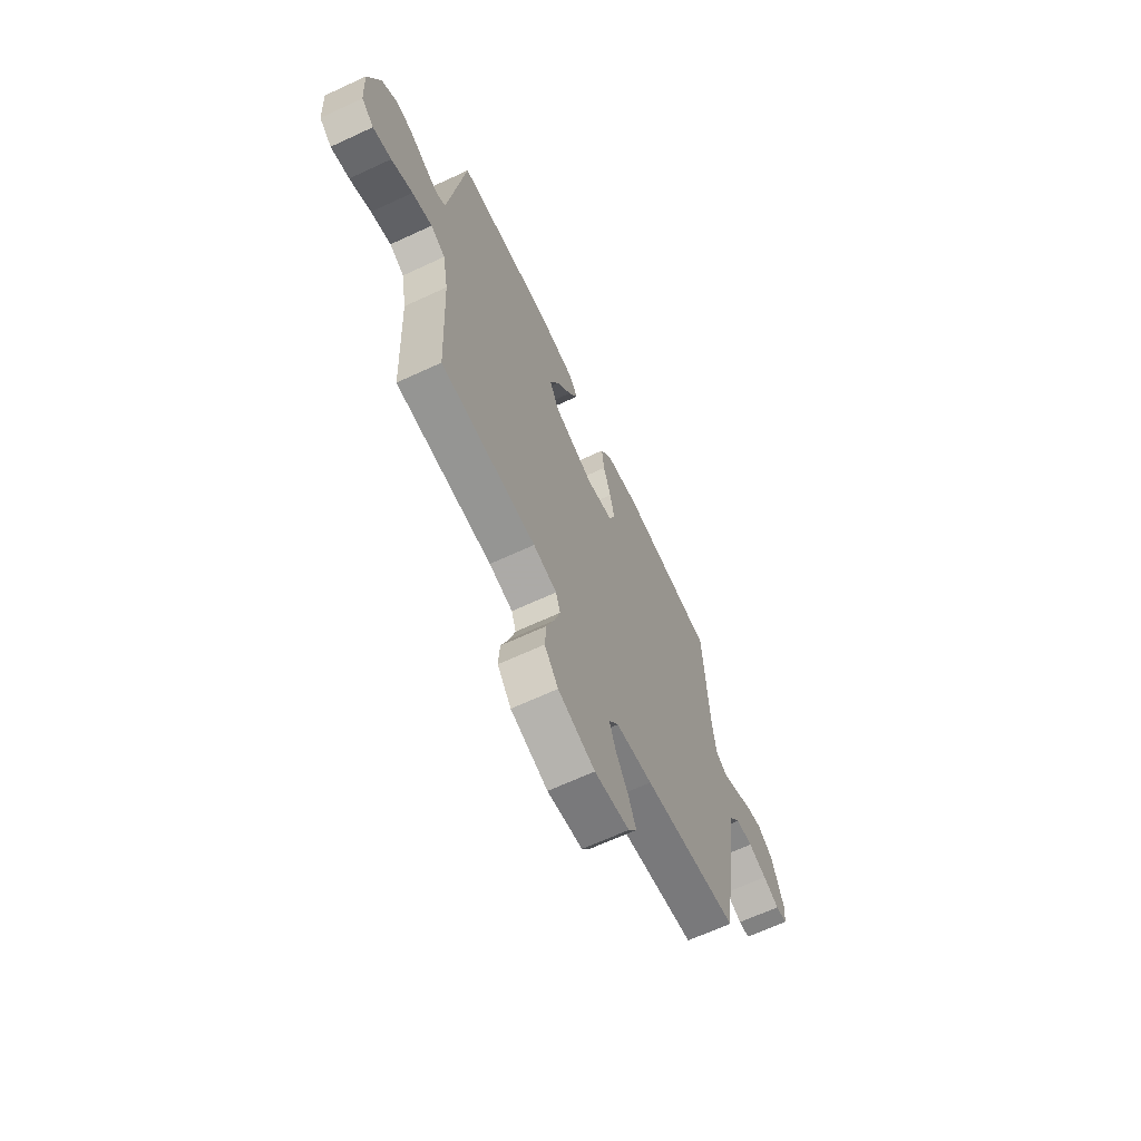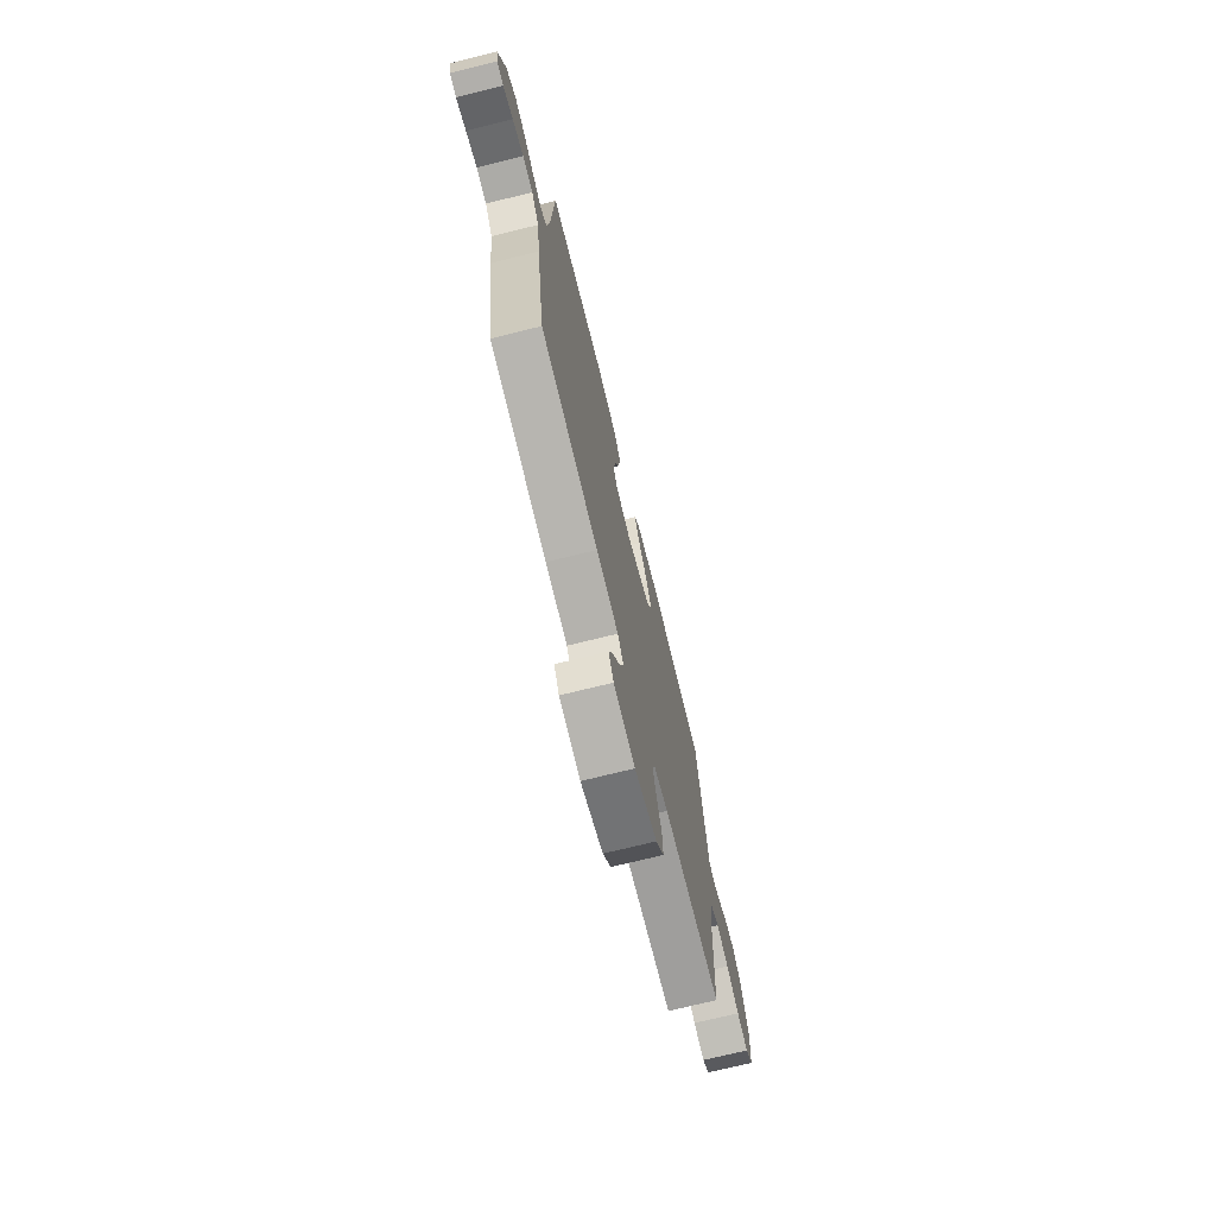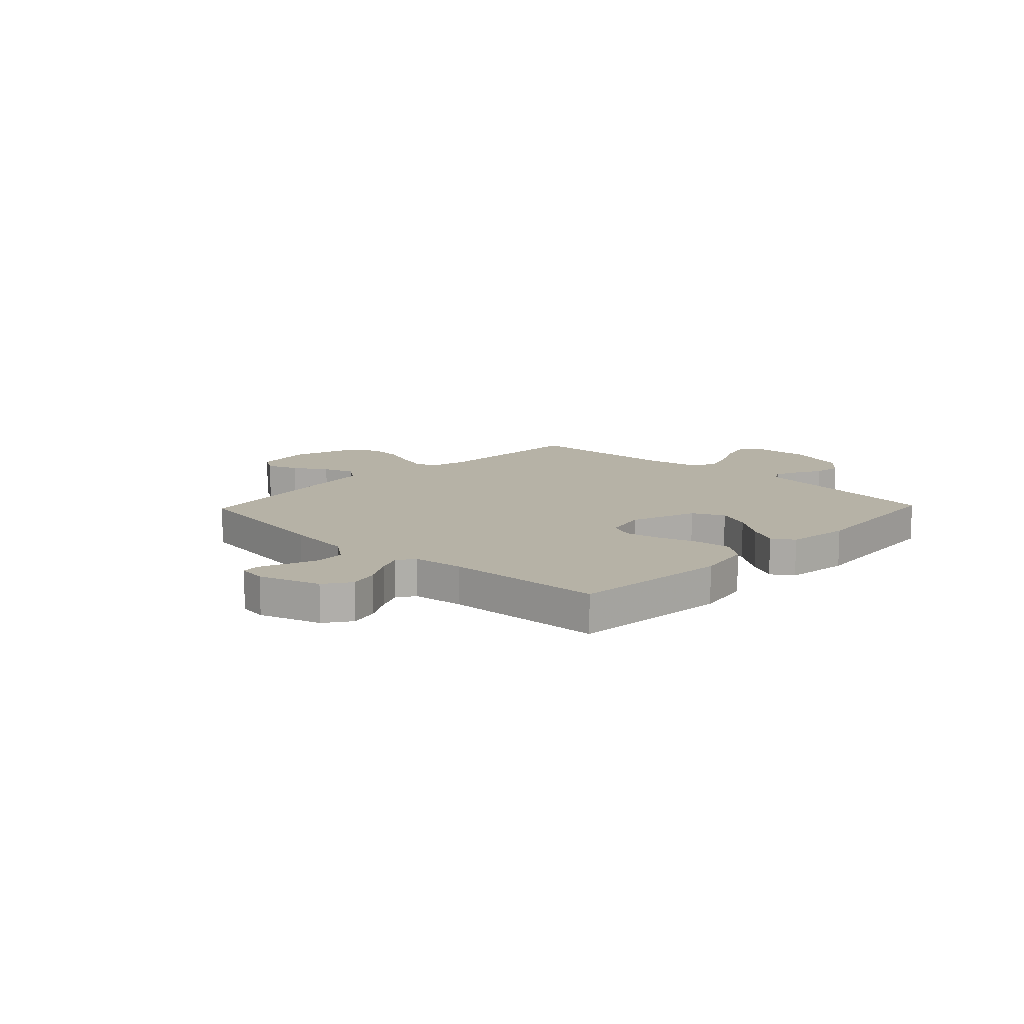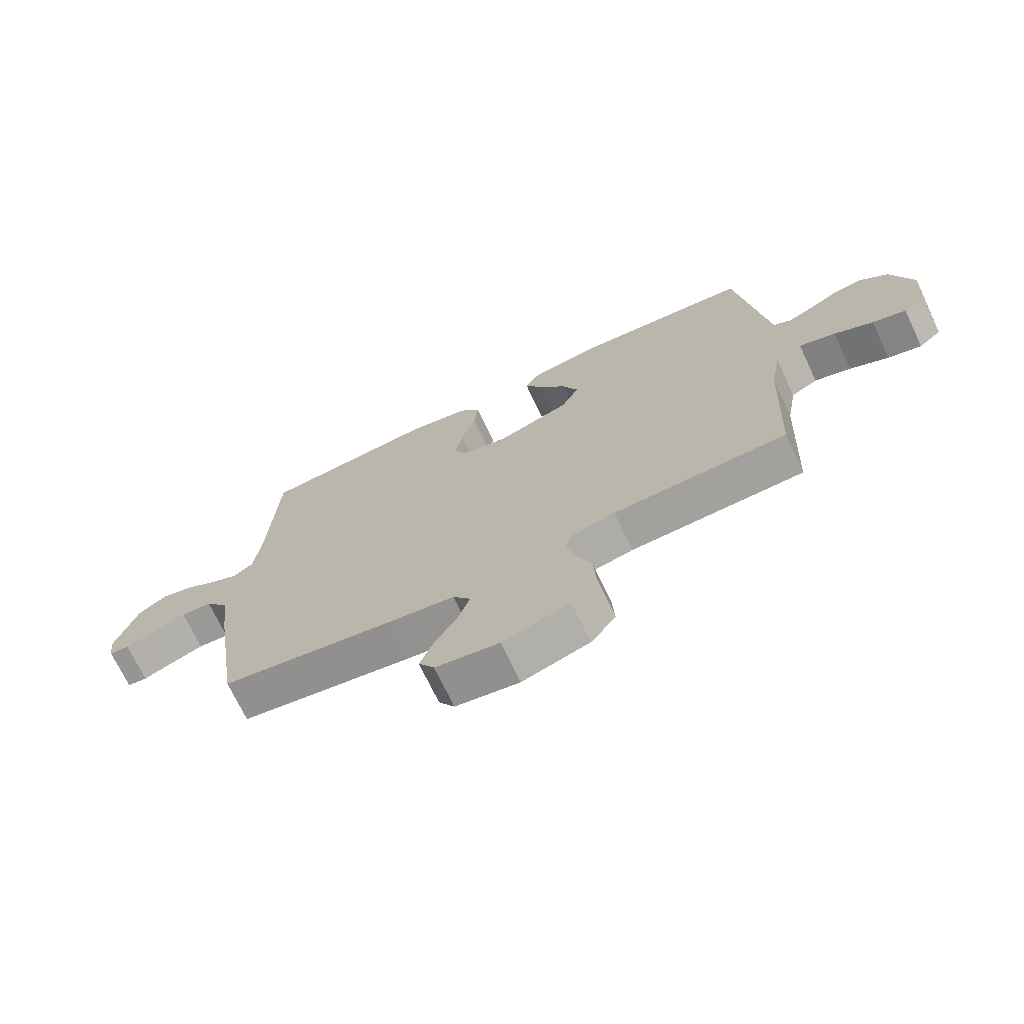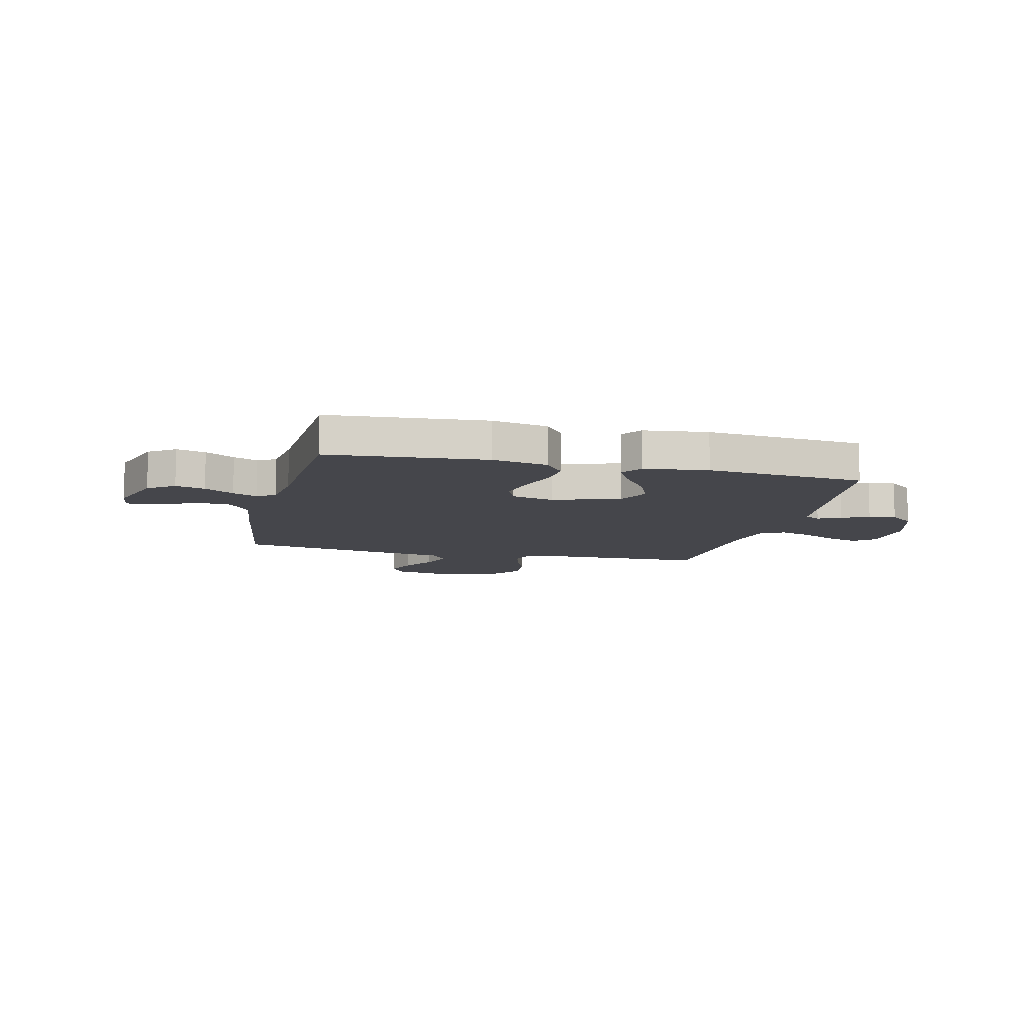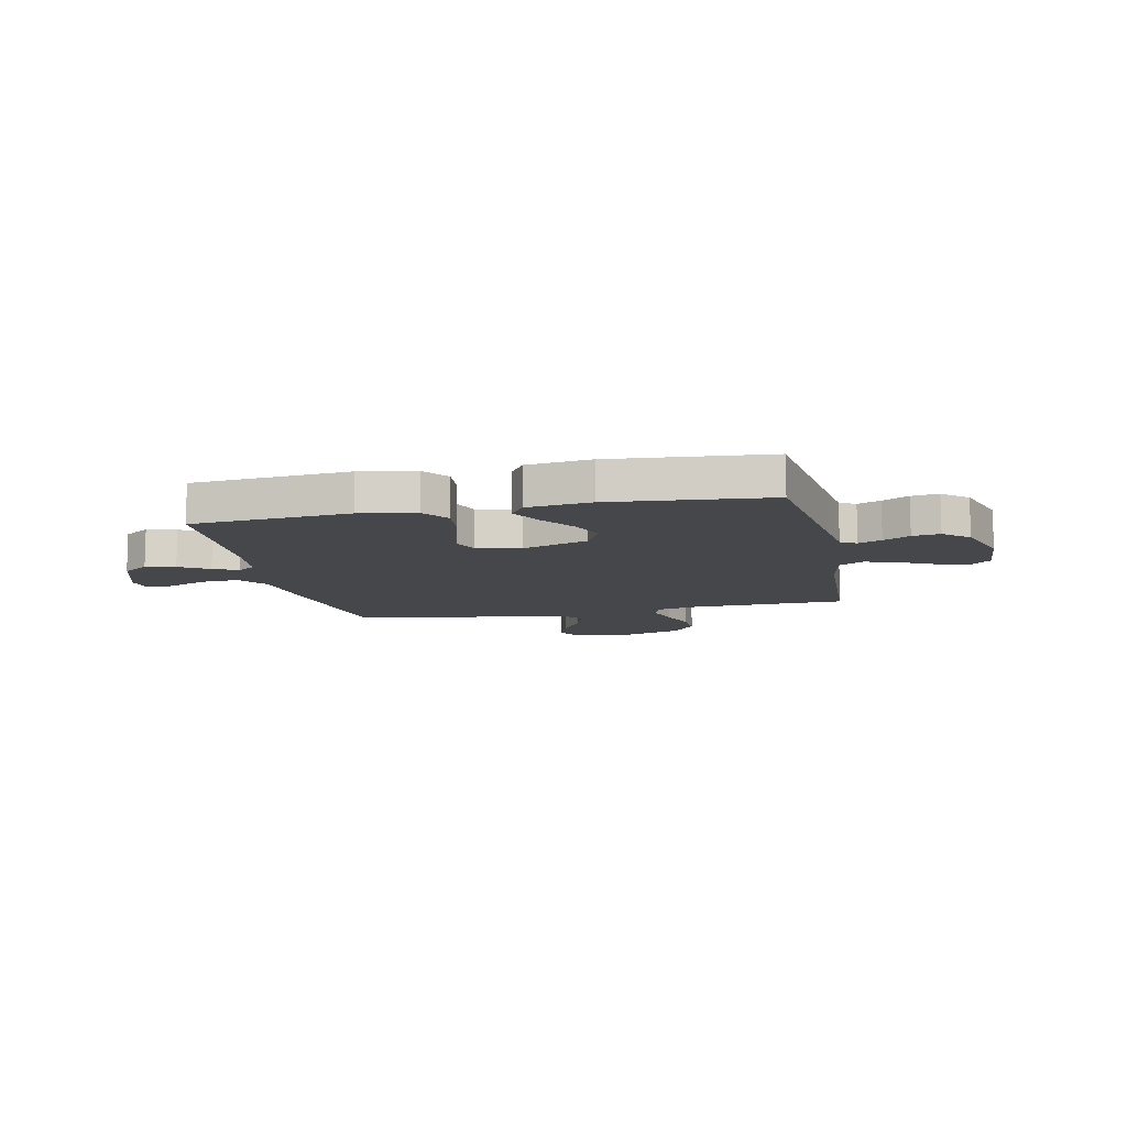
<metadata>
{"format":"obj","ext":"obj","renderer":"f3d","projection":"perspective","resolution":1024,"background":"white","views":[{"elev":-66.0,"azim":115.0,"up":"+Z"},{"elev":-72.3,"azim":-76.1,"up":"+Z"},{"elev":12.2,"azim":-46.3,"up":"+Y"},{"elev":-71.2,"azim":25.4,"up":"+Z"},{"elev":-10.1,"azim":-13.6,"up":"+Y"},{"elev":-10.6,"azim":12.0,"up":"+Y"}]}
</metadata>
<code>
v 0.5 0.07 0.5
v 0.54 0.07 0.2
v 0.551 0.07 0.119
v 0.581 0.07 0.102
v 0.625 0.07 0.121
v 0.675 0.07 0.148
v 0.727 0.07 0.155
v 0.775 0.07 0.115
v 0.812 0.07 0
v 0.805 0.07 -0.112
v 0.766 0.07 -0.144
v 0.708 0.07 -0.128
v 0.641 0.07 -0.095
v 0.578 0.07 -0.075
v 0.532 0.07 -0.1
v 0.514 0.07 -0.2
v 0.5 0.07 -0.5
v 0.2 0.07 -0.508
v 0.126 0.07 -0.524
v 0.112 0.07 -0.566
v 0.13 0.07 -0.626
v 0.155 0.07 -0.693
v 0.159 0.07 -0.759
v 0.116 0.07 -0.814
v 0 0.07 -0.85
v -0.11 0.07 -0.832
v -0.137 0.07 -0.789
v -0.114 0.07 -0.73
v -0.075 0.07 -0.666
v -0.054 0.07 -0.608
v -0.085 0.07 -0.565
v -0.2 0.07 -0.549
v -0.5 0.07 -0.5
v -0.545 0.07 -0.2
v -0.561 0.07 -0.073
v -0.601 0.07 -0.02
v -0.655 0.07 -0.016
v -0.713 0.07 -0.037
v -0.765 0.07 -0.058
v -0.8 0.07 -0.054
v -0.808 0.07 0
v -0.77 0.07 0.116
v -0.72 0.07 0.151
v -0.664 0.07 0.136
v -0.608 0.07 0.103
v -0.561 0.07 0.082
v -0.527 0.07 0.104
v -0.515 0.07 0.2
v -0.5 0.07 0.5
v -0.2 0.07 0.525
v -0.094 0.07 0.505
v -0.057 0.07 0.456
v -0.064 0.07 0.388
v -0.088 0.07 0.314
v -0.102 0.07 0.246
v -0.082 0.07 0.197
v 0 0.07 0.178
v 0.127 0.07 0.221
v 0.157 0.07 0.281
v 0.129 0.07 0.347
v 0.081 0.07 0.414
v 0.051 0.07 0.471
v 0.078 0.07 0.512
v 0.2 0.07 0.527
v 0.5 0 0.5
v 0.54 0 0.2
v 0.551 0 0.119
v 0.581 0 0.102
v 0.625 0 0.121
v 0.675 0 0.148
v 0.727 0 0.155
v 0.775 0 0.115
v 0.812 0 0
v 0.805 0 -0.112
v 0.766 0 -0.144
v 0.708 0 -0.128
v 0.641 0 -0.095
v 0.578 0 -0.075
v 0.532 0 -0.1
v 0.514 0 -0.2
v 0.5 0 -0.5
v 0.2 0 -0.508
v 0.126 0 -0.524
v 0.112 0 -0.566
v 0.13 0 -0.626
v 0.155 0 -0.693
v 0.159 0 -0.759
v 0.116 0 -0.814
v 0 0 -0.85
v -0.11 0 -0.832
v -0.137 0 -0.789
v -0.114 0 -0.73
v -0.075 0 -0.666
v -0.054 0 -0.608
v -0.085 0 -0.565
v -0.2 0 -0.549
v -0.5 0 -0.5
v -0.545 0 -0.2
v -0.561 0 -0.073
v -0.601 0 -0.02
v -0.655 0 -0.016
v -0.713 0 -0.037
v -0.765 0 -0.058
v -0.8 0 -0.054
v -0.808 0 0
v -0.77 0 0.116
v -0.72 0 0.151
v -0.664 0 0.136
v -0.608 0 0.103
v -0.561 0 0.082
v -0.527 0 0.104
v -0.515 0 0.2
v -0.5 0 0.5
v -0.2 0 0.525
v -0.094 0 0.505
v -0.057 0 0.456
v -0.064 0 0.388
v -0.088 0 0.314
v -0.102 0 0.246
v -0.082 0 0.197
v 0 0 0.178
v 0.127 0 0.221
v 0.157 0 0.281
v 0.129 0 0.347
v 0.081 0 0.414
v 0.051 0 0.471
v 0.078 0 0.512
v 0.2 0 0.527
f 64 1 2
f 63 64 2
f 62 63 2
f 61 62 2
f 60 61 2
f 59 60 2 3
f 58 59 3 4
f 57 58 4
f 52 53 54
f 51 52 54
f 50 51 54
f 49 50 54
f 48 49 54
f 47 48 54 55
f 46 47 55 56
f 43 44 45
f 42 43 45
f 41 42 45
f 40 41 45
f 39 40 45
f 38 39 45
f 37 38 45 46
f 46 56 57
f 37 46 57
f 36 37 57
f 33 34 35
f 32 33 35
f 31 32 35
f 27 28 29
f 26 27 29
f 25 26 29
f 24 25 29
f 23 24 29
f 22 23 29
f 21 22 29
f 20 21 29 30
f 19 20 30 31
f 16 17 18
f 35 36 57
f 31 35 57
f 19 31 57
f 18 19 57
f 16 18 57
f 15 16 57
f 11 12 13
f 10 11 13
f 9 10 13
f 8 9 13
f 7 8 13
f 6 7 13
f 5 6 13
f 14 15 57 4
f 4 5 13 14
f 66 65 128
f 66 128 127
f 66 127 126
f 66 126 125
f 66 125 124
f 67 66 124 123
f 68 67 123 122
f 68 122 121
f 118 117 116
f 118 116 115
f 118 115 114
f 118 114 113
f 118 113 112
f 119 118 112 111
f 120 119 111 110
f 109 108 107
f 109 107 106
f 109 106 105
f 109 105 104
f 109 104 103
f 109 103 102
f 110 109 102 101
f 121 120 110
f 121 110 101
f 121 101 100
f 99 98 97
f 99 97 96
f 99 96 95
f 93 92 91
f 93 91 90
f 93 90 89
f 93 89 88
f 93 88 87
f 93 87 86
f 93 86 85
f 94 93 85 84
f 95 94 84 83
f 82 81 80
f 121 100 99
f 121 99 95
f 121 95 83
f 121 83 82
f 121 82 80
f 121 80 79
f 77 76 75
f 77 75 74
f 77 74 73
f 77 73 72
f 77 72 71
f 77 71 70
f 77 70 69
f 68 121 79 78
f 78 77 69 68
f 1 65 66 2
f 2 66 67 3
f 3 67 68 4
f 4 68 69 5
f 5 69 70 6
f 6 70 71 7
f 7 71 72 8
f 8 72 73 9
f 9 73 74 10
f 10 74 75 11
f 11 75 76 12
f 12 76 77 13
f 13 77 78 14
f 14 78 79 15
f 15 79 80 16
f 16 80 81 17
f 17 81 82 18
f 18 82 83 19
f 19 83 84 20
f 20 84 85 21
f 21 85 86 22
f 22 86 87 23
f 23 87 88 24
f 24 88 89 25
f 25 89 90 26
f 26 90 91 27
f 27 91 92 28
f 28 92 93 29
f 29 93 94 30
f 30 94 95 31
f 31 95 96 32
f 32 96 97 33
f 33 97 98 34
f 34 98 99 35
f 35 99 100 36
f 36 100 101 37
f 37 101 102 38
f 38 102 103 39
f 39 103 104 40
f 40 104 105 41
f 41 105 106 42
f 42 106 107 43
f 43 107 108 44
f 44 108 109 45
f 45 109 110 46
f 46 110 111 47
f 47 111 112 48
f 48 112 113 49
f 49 113 114 50
f 50 114 115 51
f 51 115 116 52
f 52 116 117 53
f 53 117 118 54
f 54 118 119 55
f 55 119 120 56
f 56 120 121 57
f 57 121 122 58
f 58 122 123 59
f 59 123 124 60
f 60 124 125 61
f 61 125 126 62
f 62 126 127 63
f 63 127 128 64
f 64 128 65 1

</code>
